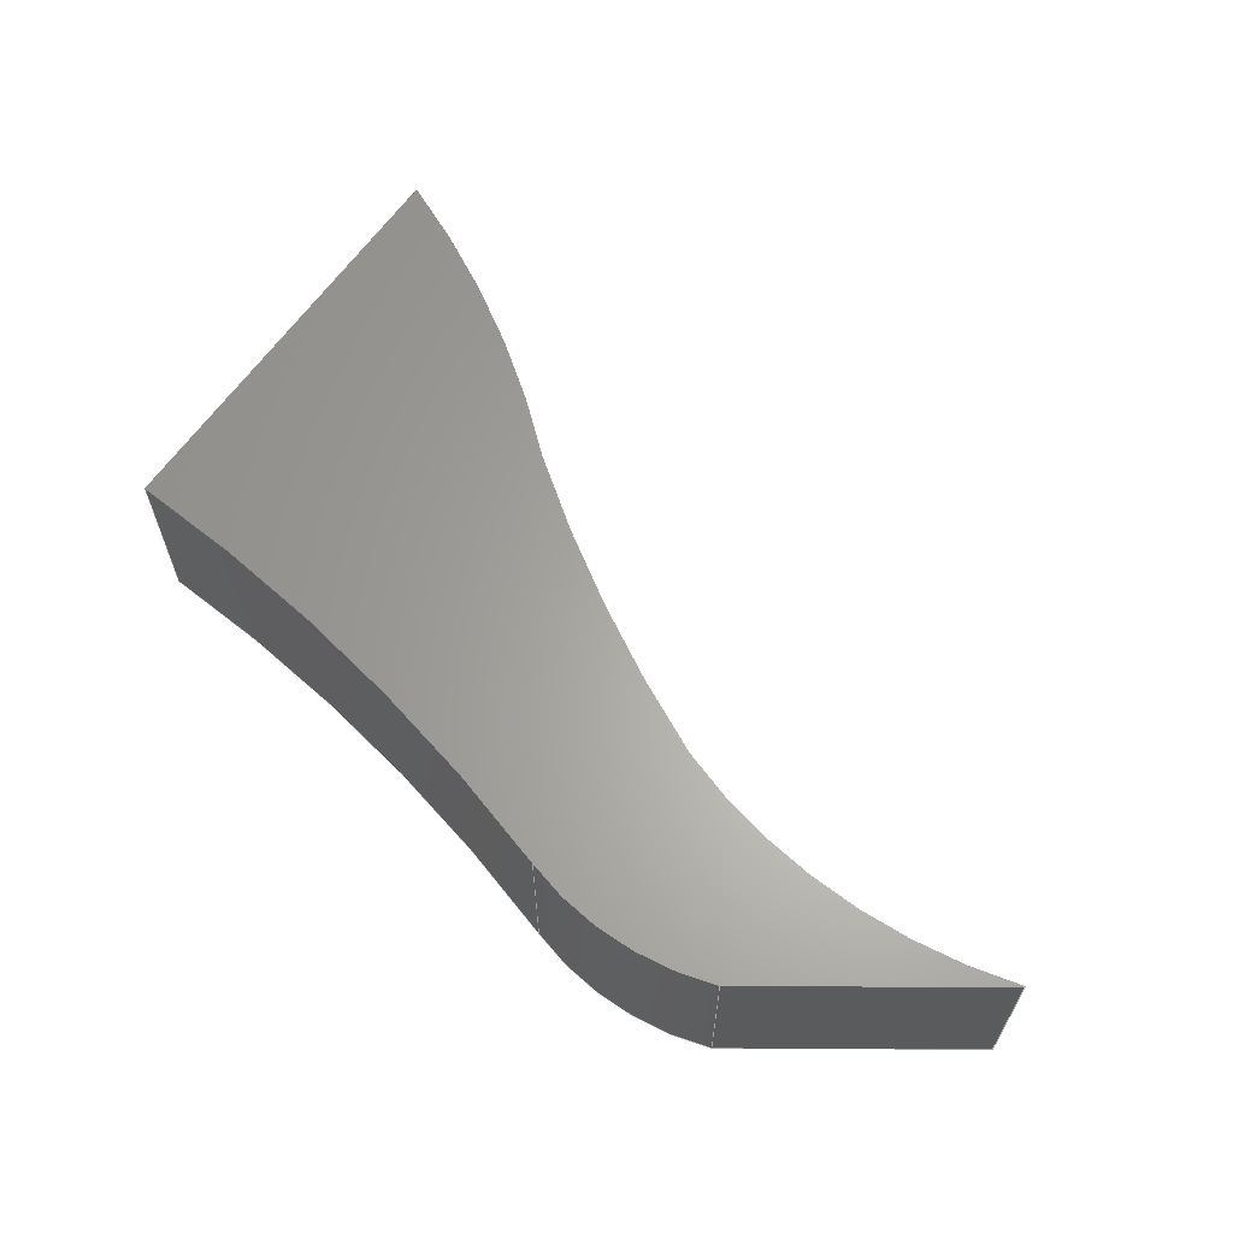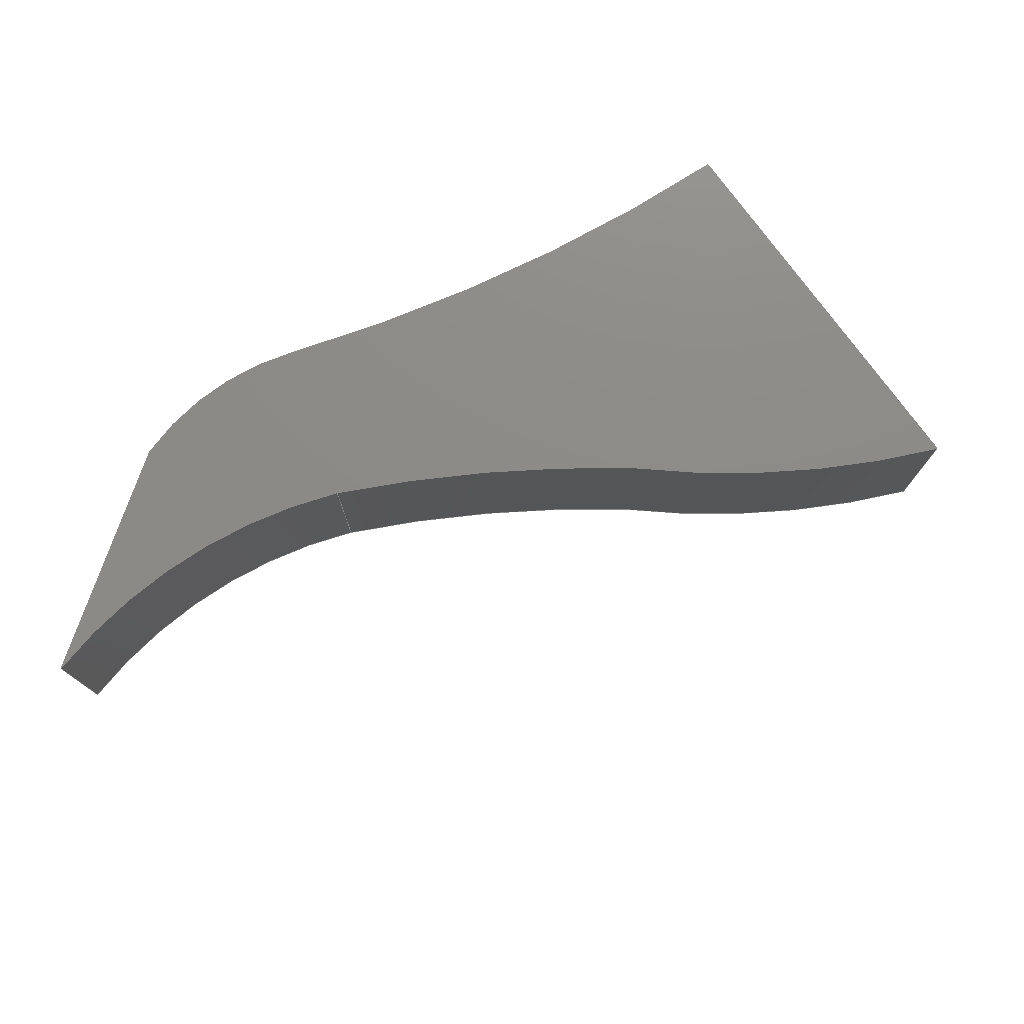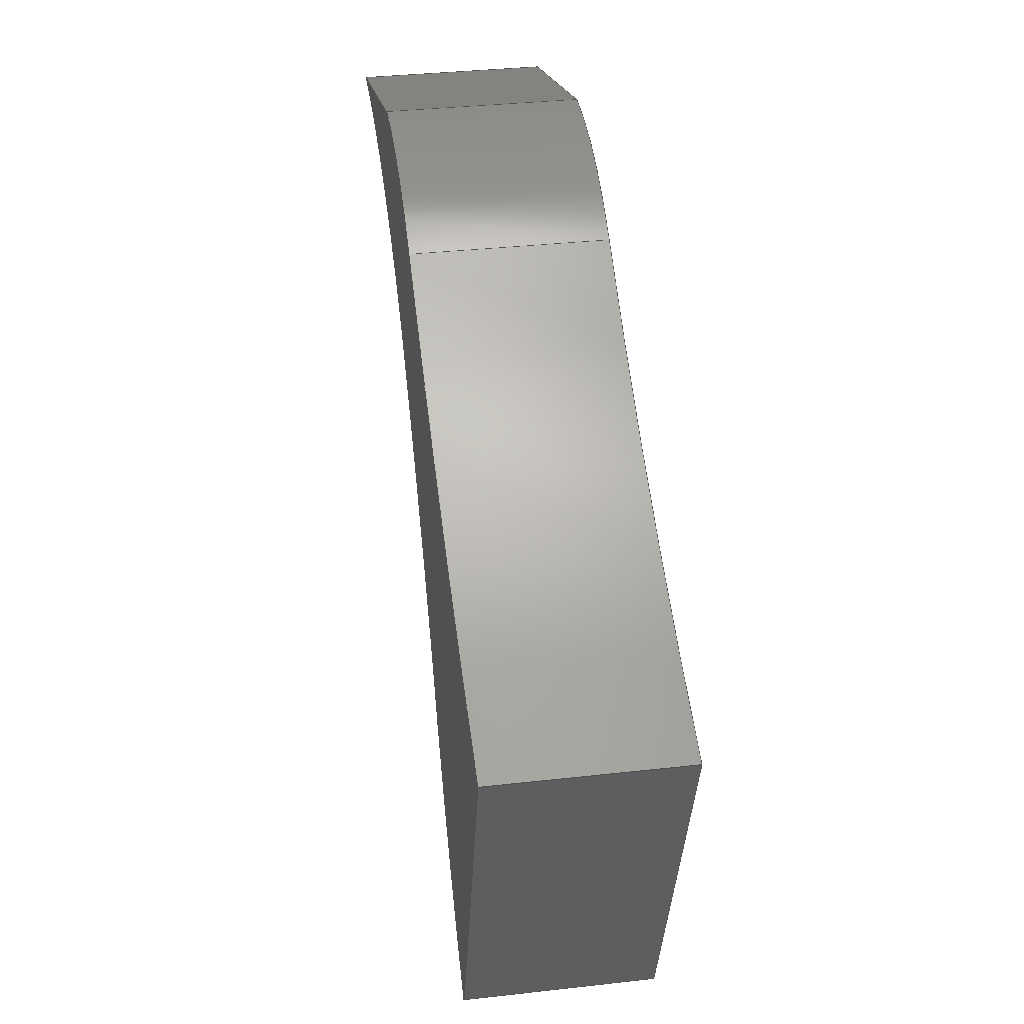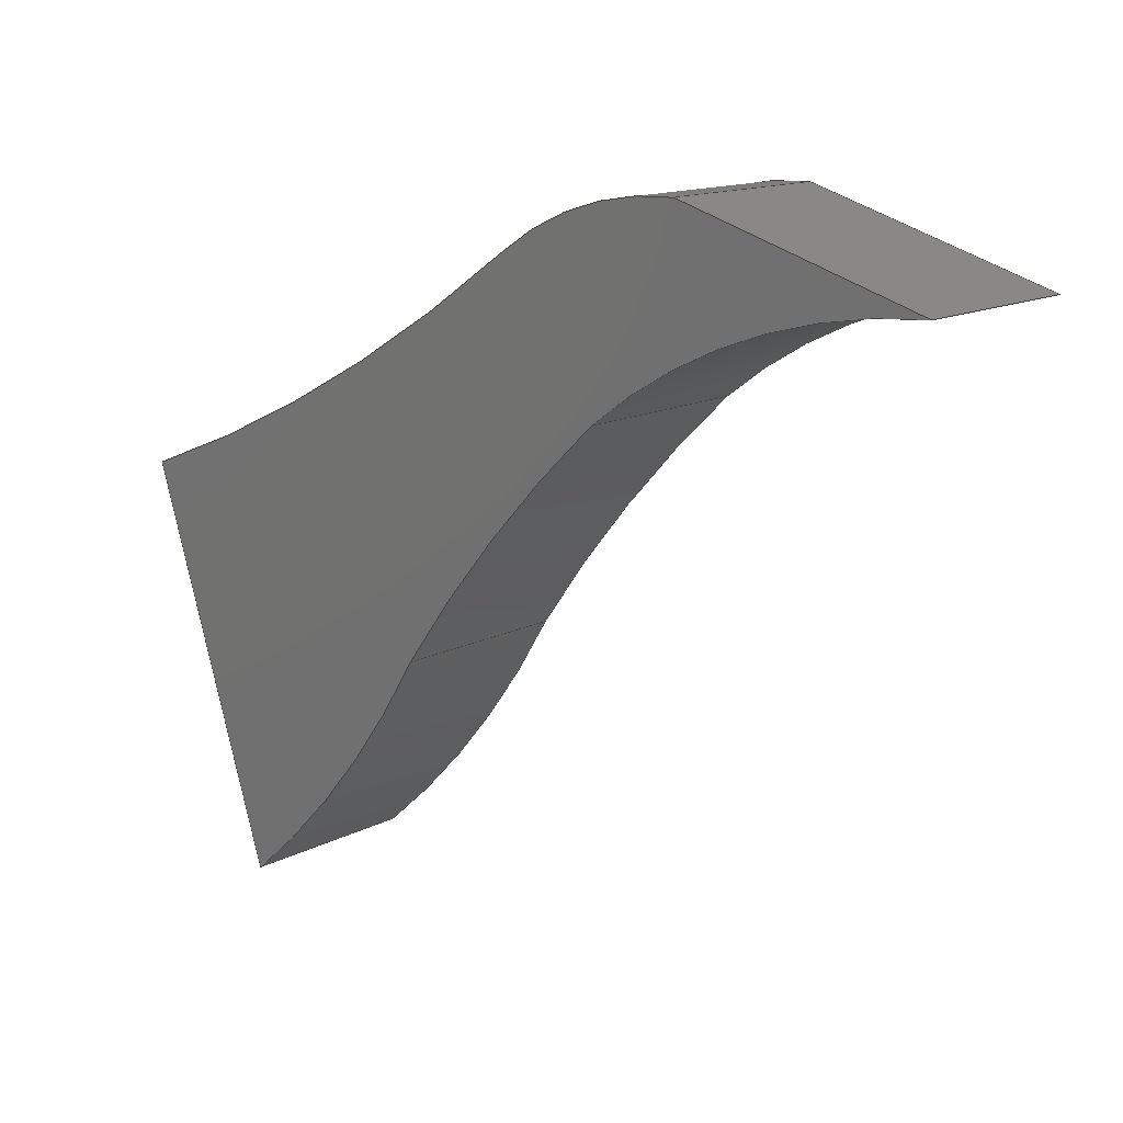
<metadata>
{"format":"step","ext":"step","renderer":"f3d","projection":"perspective","resolution":1024,"background":"white","views":[{"elev":63.6,"azim":-162.7,"up":"+Z"},{"elev":76.1,"azim":-53.7,"up":"+Z"},{"elev":35.8,"azim":81.6,"up":"+Y"},{"elev":13.9,"azim":-139.1,"up":"+Y"}]}
</metadata>
<code>
ISO-10303-21;
DATA;
#1=MECHANICAL_DESIGN_GEOMETRIC_PRESENTATION_REPRESENTATION('',(#4),#283);
#2=SHAPE_REPRESENTATION_RELATIONSHIP('SRR','None',#290,#3);
#3=ADVANCED_BREP_SHAPE_REPRESENTATION('',(#5),#282);
#4=STYLED_ITEM('',(#299),#5);
#5=MANIFOLD_SOLID_BREP('Body11',#151);
#6=CYLINDRICAL_SURFACE('',#171,118);
#7=CYLINDRICAL_SURFACE('',#174,60.66);
#8=CYLINDRICAL_SURFACE('',#176,93.64);
#9=CYLINDRICAL_SURFACE('',#178,34.65);
#10=CYLINDRICAL_SURFACE('',#181,18.67);
#11=FACE_OUTER_BOUND('',#20,.T.);
#12=FACE_OUTER_BOUND('',#21,.T.);
#13=FACE_OUTER_BOUND('',#22,.T.);
#14=FACE_OUTER_BOUND('',#23,.T.);
#15=FACE_OUTER_BOUND('',#24,.T.);
#16=FACE_OUTER_BOUND('',#25,.T.);
#17=FACE_OUTER_BOUND('',#26,.T.);
#18=FACE_OUTER_BOUND('',#27,.T.);
#19=FACE_OUTER_BOUND('',#28,.T.);
#20=EDGE_LOOP('',(#96,#97,#98,#99,#100,#101,#102));
#21=EDGE_LOOP('',(#103,#104,#105,#106));
#22=EDGE_LOOP('',(#107,#108,#109,#110));
#23=EDGE_LOOP('',(#111,#112,#113,#114));
#24=EDGE_LOOP('',(#115,#116,#117,#118));
#25=EDGE_LOOP('',(#119,#120,#121,#122));
#26=EDGE_LOOP('',(#123,#124,#125,#126));
#27=EDGE_LOOP('',(#127,#128,#129,#130));
#28=EDGE_LOOP('',(#131,#132,#133,#134,#135,#136,#137));
#29=LINE('',#243,#40);
#30=LINE('',#250,#41);
#31=LINE('',#253,#42);
#32=LINE('',#256,#43);
#33=LINE('',#259,#44);
#34=LINE('',#260,#45);
#35=LINE('',#264,#46);
#36=LINE('',#268,#47);
#37=LINE('',#272,#48);
#38=LINE('',#275,#49);
#39=LINE('',#276,#50);
#40=VECTOR('',#192,10);
#41=VECTOR('',#199,10);
#42=VECTOR('',#202,10);
#43=VECTOR('',#205,10);
#44=VECTOR('',#208,10);
#45=VECTOR('',#209,10);
#46=VECTOR('',#214,10);
#47=VECTOR('',#219,10);
#48=VECTOR('',#224,10);
#49=VECTOR('',#227,10);
#50=VECTOR('',#228,10);
#51=CIRCLE('',#166,18.67);
#52=CIRCLE('',#167,118);
#53=CIRCLE('',#168,60.66);
#54=CIRCLE('',#169,93.64);
#55=CIRCLE('',#170,34.65);
#56=CIRCLE('',#172,118);
#57=CIRCLE('',#175,60.66);
#58=CIRCLE('',#177,93.64);
#59=CIRCLE('',#179,34.65);
#60=CIRCLE('',#182,18.67);
#61=VERTEX_POINT('',#237);
#62=VERTEX_POINT('',#238);
#63=VERTEX_POINT('',#240);
#64=VERTEX_POINT('',#242);
#65=VERTEX_POINT('',#244);
#66=VERTEX_POINT('',#246);
#67=VERTEX_POINT('',#248);
#68=VERTEX_POINT('',#252);
#69=VERTEX_POINT('',#254);
#70=VERTEX_POINT('',#258);
#71=VERTEX_POINT('',#262);
#72=VERTEX_POINT('',#266);
#73=VERTEX_POINT('',#270);
#74=VERTEX_POINT('',#274);
#75=EDGE_CURVE('',#61,#62,#51,.T.);
#76=EDGE_CURVE('',#62,#63,#52,.T.);
#77=EDGE_CURVE('',#63,#64,#29,.T.);
#78=EDGE_CURVE('',#64,#65,#53,.T.);
#79=EDGE_CURVE('',#65,#66,#54,.T.);
#80=EDGE_CURVE('',#66,#67,#55,.T.);
#81=EDGE_CURVE('',#67,#61,#30,.T.);
#82=EDGE_CURVE('',#68,#62,#31,.T.);
#83=EDGE_CURVE('',#69,#68,#56,.T.);
#84=EDGE_CURVE('',#63,#69,#32,.T.);
#85=EDGE_CURVE('',#70,#69,#33,.T.);
#86=EDGE_CURVE('',#64,#70,#34,.T.);
#87=EDGE_CURVE('',#71,#70,#57,.T.);
#88=EDGE_CURVE('',#65,#71,#35,.T.);
#89=EDGE_CURVE('',#72,#71,#58,.T.);
#90=EDGE_CURVE('',#66,#72,#36,.T.);
#91=EDGE_CURVE('',#73,#72,#59,.T.);
#92=EDGE_CURVE('',#67,#73,#37,.T.);
#93=EDGE_CURVE('',#74,#73,#38,.T.);
#94=EDGE_CURVE('',#61,#74,#39,.T.);
#95=EDGE_CURVE('',#68,#74,#60,.T.);
#96=ORIENTED_EDGE('',*,*,#75,.T.);
#97=ORIENTED_EDGE('',*,*,#76,.T.);
#98=ORIENTED_EDGE('',*,*,#77,.T.);
#99=ORIENTED_EDGE('',*,*,#78,.T.);
#100=ORIENTED_EDGE('',*,*,#79,.T.);
#101=ORIENTED_EDGE('',*,*,#80,.T.);
#102=ORIENTED_EDGE('',*,*,#81,.T.);
#103=ORIENTED_EDGE('',*,*,#82,.F.);
#104=ORIENTED_EDGE('',*,*,#83,.F.);
#105=ORIENTED_EDGE('',*,*,#84,.F.);
#106=ORIENTED_EDGE('',*,*,#76,.F.);
#107=ORIENTED_EDGE('',*,*,#84,.T.);
#108=ORIENTED_EDGE('',*,*,#85,.F.);
#109=ORIENTED_EDGE('',*,*,#86,.F.);
#110=ORIENTED_EDGE('',*,*,#77,.F.);
#111=ORIENTED_EDGE('',*,*,#86,.T.);
#112=ORIENTED_EDGE('',*,*,#87,.F.);
#113=ORIENTED_EDGE('',*,*,#88,.F.);
#114=ORIENTED_EDGE('',*,*,#78,.F.);
#115=ORIENTED_EDGE('',*,*,#88,.T.);
#116=ORIENTED_EDGE('',*,*,#89,.F.);
#117=ORIENTED_EDGE('',*,*,#90,.F.);
#118=ORIENTED_EDGE('',*,*,#79,.F.);
#119=ORIENTED_EDGE('',*,*,#90,.T.);
#120=ORIENTED_EDGE('',*,*,#91,.F.);
#121=ORIENTED_EDGE('',*,*,#92,.F.);
#122=ORIENTED_EDGE('',*,*,#80,.F.);
#123=ORIENTED_EDGE('',*,*,#92,.T.);
#124=ORIENTED_EDGE('',*,*,#93,.F.);
#125=ORIENTED_EDGE('',*,*,#94,.F.);
#126=ORIENTED_EDGE('',*,*,#81,.F.);
#127=ORIENTED_EDGE('',*,*,#94,.T.);
#128=ORIENTED_EDGE('',*,*,#95,.F.);
#129=ORIENTED_EDGE('',*,*,#82,.T.);
#130=ORIENTED_EDGE('',*,*,#75,.F.);
#131=ORIENTED_EDGE('',*,*,#95,.T.);
#132=ORIENTED_EDGE('',*,*,#93,.T.);
#133=ORIENTED_EDGE('',*,*,#91,.T.);
#134=ORIENTED_EDGE('',*,*,#89,.T.);
#135=ORIENTED_EDGE('',*,*,#87,.T.);
#136=ORIENTED_EDGE('',*,*,#85,.T.);
#137=ORIENTED_EDGE('',*,*,#83,.T.);
#138=PLANE('',#165);
#139=PLANE('',#173);
#140=PLANE('',#180);
#141=PLANE('',#183);
#142=ADVANCED_FACE('',(#11),#138,.F.);
#143=ADVANCED_FACE('',(#12),#6,.F.);
#144=ADVANCED_FACE('',(#13),#139,.T.);
#145=ADVANCED_FACE('',(#14),#7,.T.);
#146=ADVANCED_FACE('',(#15),#8,.F.);
#147=ADVANCED_FACE('',(#16),#9,.F.);
#148=ADVANCED_FACE('',(#17),#140,.T.);
#149=ADVANCED_FACE('',(#18),#10,.T.);
#150=ADVANCED_FACE('',(#19),#141,.T.);
#151=CLOSED_SHELL('',(#142,#143,#144,#145,#146,#147,#148,#149,#150));
#152=DERIVED_UNIT_ELEMENT(#154,1);
#153=DERIVED_UNIT_ELEMENT(#285,3);
#154=(
MASS_UNIT()
NAMED_UNIT(*)
SI_UNIT(.KILO.,.GRAM.)
);
#155=DERIVED_UNIT((#152,#153));
#156=MEASURE_REPRESENTATION_ITEM('density measure',
POSITIVE_RATIO_MEASURE(7850),#155);
#157=PROPERTY_DEFINITION_REPRESENTATION(#162,#159);
#158=PROPERTY_DEFINITION_REPRESENTATION(#163,#160);
#159=REPRESENTATION('material name',(#161),#282);
#160=REPRESENTATION('density',(#156),#282);
#161=DESCRIPTIVE_REPRESENTATION_ITEM('Steel','Steel');
#162=PROPERTY_DEFINITION('material property','material name',#292);
#163=PROPERTY_DEFINITION('material property','density of part',#292);
#164=AXIS2_PLACEMENT_3D('placement',#235,#184,#185);
#165=AXIS2_PLACEMENT_3D('',#236,#186,#187);
#166=AXIS2_PLACEMENT_3D('',#239,#188,#189);
#167=AXIS2_PLACEMENT_3D('',#241,#190,#191);
#168=AXIS2_PLACEMENT_3D('',#245,#193,#194);
#169=AXIS2_PLACEMENT_3D('',#247,#195,#196);
#170=AXIS2_PLACEMENT_3D('',#249,#197,#198);
#171=AXIS2_PLACEMENT_3D('',#251,#200,#201);
#172=AXIS2_PLACEMENT_3D('',#255,#203,#204);
#173=AXIS2_PLACEMENT_3D('',#257,#206,#207);
#174=AXIS2_PLACEMENT_3D('',#261,#210,#211);
#175=AXIS2_PLACEMENT_3D('',#263,#212,#213);
#176=AXIS2_PLACEMENT_3D('',#265,#215,#216);
#177=AXIS2_PLACEMENT_3D('',#267,#217,#218);
#178=AXIS2_PLACEMENT_3D('',#269,#220,#221);
#179=AXIS2_PLACEMENT_3D('',#271,#222,#223);
#180=AXIS2_PLACEMENT_3D('',#273,#225,#226);
#181=AXIS2_PLACEMENT_3D('',#277,#229,#230);
#182=AXIS2_PLACEMENT_3D('',#278,#231,#232);
#183=AXIS2_PLACEMENT_3D('',#279,#233,#234);
#184=DIRECTION('axis',(0,0,1));
#185=DIRECTION('refdir',(1,0,0));
#186=DIRECTION('center_axis',(0,0,1));
#187=DIRECTION('ref_axis',(1,0,0));
#188=DIRECTION('center_axis',(0,0,-1));
#189=DIRECTION('ref_axis',(0.5924,0.8056,0));
#190=DIRECTION('center_axis',(0,0,1));
#191=DIRECTION('ref_axis',(-0.5886,-0.8084,0));
#192=DIRECTION('',(-0.3054,-0.9522,0));
#193=DIRECTION('center_axis',(0,0,-1));
#194=DIRECTION('ref_axis',(-0.8656,-0.5008,0));
#195=DIRECTION('center_axis',(0,0,1));
#196=DIRECTION('ref_axis',(0.8212,0.5706,0));
#197=DIRECTION('center_axis',(0,0,1));
#198=DIRECTION('ref_axis',(0.6271,0.779,0));
#199=DIRECTION('',(0.956,0.2935,0));
#200=DIRECTION('center_axis',(0,0,1));
#201=DIRECTION('ref_axis',(-0.5886,-0.8084,0));
#202=DIRECTION('',(0,0,-1));
#203=DIRECTION('center_axis',(0,0,-1));
#204=DIRECTION('ref_axis',(-0.5886,-0.8084,0));
#205=DIRECTION('',(0,0,1));
#206=DIRECTION('center_axis',(0.9522,-0.3054,0));
#207=DIRECTION('ref_axis',(0.3054,0.9522,0));
#208=DIRECTION('',(0.3054,0.9522,0));
#209=DIRECTION('',(0,0,1));
#210=DIRECTION('center_axis',(0,0,1));
#211=DIRECTION('ref_axis',(-0.8656,-0.5008,0));
#212=DIRECTION('center_axis',(0,0,1));
#213=DIRECTION('ref_axis',(-0.8656,-0.5008,0));
#214=DIRECTION('',(0,0,1));
#215=DIRECTION('center_axis',(0,0,1));
#216=DIRECTION('ref_axis',(0.8212,0.5706,0));
#217=DIRECTION('center_axis',(0,0,-1));
#218=DIRECTION('ref_axis',(0.8212,0.5706,0));
#219=DIRECTION('',(0,0,1));
#220=DIRECTION('center_axis',(0,0,1));
#221=DIRECTION('ref_axis',(0.6271,0.779,0));
#222=DIRECTION('center_axis',(0,0,-1));
#223=DIRECTION('ref_axis',(0.6271,0.779,0));
#224=DIRECTION('',(0,0,1));
#225=DIRECTION('center_axis',(-0.2935,0.956,0));
#226=DIRECTION('ref_axis',(-0.956,-0.2935,0));
#227=DIRECTION('',(-0.956,-0.2935,0));
#228=DIRECTION('',(0,0,1));
#229=DIRECTION('center_axis',(0,0,1));
#230=DIRECTION('ref_axis',(0.5924,0.8056,0));
#231=DIRECTION('center_axis',(0,0,1));
#232=DIRECTION('ref_axis',(0.5924,0.8056,0));
#233=DIRECTION('center_axis',(0,0,1));
#234=DIRECTION('ref_axis',(1,0,0));
#235=CARTESIAN_POINT('',(0,0,0));
#236=CARTESIAN_POINT('Origin',(-55.77,12.62,-6));
#237=CARTESIAN_POINT('',(-68.52,34.88,-6));
#238=CARTESIAN_POINT('',(-56.77,31.26,-6));
#239=CARTESIAN_POINT('Origin',(-67.83,16.22,-6));
#240=CARTESIAN_POINT('',(-27.41,15.68,-6));
#241=CARTESIAN_POINT('Origin',(12.69,126.7,-6));
#242=CARTESIAN_POINT('',(-35.53,-9.642,-6));
#243=CARTESIAN_POINT('',(-27.41,15.68,-6));
#244=CARTESIAN_POINT('',(-49.25,6.617,-6));
#245=CARTESIAN_POINT('Origin',(3.258,37,-6));
#246=CARTESIAN_POINT('',(-63.11,22.43,-6));
#247=CARTESIAN_POINT('Origin',(-126.2,-46.81,-6));
#248=CARTESIAN_POINT('',(-84.13,30.08,-6));
#249=CARTESIAN_POINT('Origin',(-84.84,-4.563,-6));
#250=CARTESIAN_POINT('',(-68.52,34.88,-6));
#251=CARTESIAN_POINT('Origin',(12.69,126.7,0));
#252=CARTESIAN_POINT('',(-56.77,31.26,6));
#253=CARTESIAN_POINT('',(-56.77,31.26,0));
#254=CARTESIAN_POINT('',(-27.41,15.68,6));
#255=CARTESIAN_POINT('Origin',(12.69,126.7,6));
#256=CARTESIAN_POINT('',(-27.41,15.68,0));
#257=CARTESIAN_POINT('Origin',(-35.53,-9.642,0));
#258=CARTESIAN_POINT('',(-35.53,-9.642,6));
#259=CARTESIAN_POINT('',(-27.41,15.68,6));
#260=CARTESIAN_POINT('',(-35.53,-9.642,0));
#261=CARTESIAN_POINT('Origin',(3.258,37,0));
#262=CARTESIAN_POINT('',(-49.25,6.617,6));
#263=CARTESIAN_POINT('Origin',(3.258,37,6));
#264=CARTESIAN_POINT('',(-49.25,6.617,0));
#265=CARTESIAN_POINT('Origin',(-126.2,-46.81,0));
#266=CARTESIAN_POINT('',(-63.11,22.43,6));
#267=CARTESIAN_POINT('Origin',(-126.2,-46.81,6));
#268=CARTESIAN_POINT('',(-63.11,22.43,0));
#269=CARTESIAN_POINT('Origin',(-84.84,-4.563,0));
#270=CARTESIAN_POINT('',(-84.13,30.08,6));
#271=CARTESIAN_POINT('Origin',(-84.84,-4.563,6));
#272=CARTESIAN_POINT('',(-84.13,30.08,0));
#273=CARTESIAN_POINT('Origin',(-68.52,34.88,0));
#274=CARTESIAN_POINT('',(-68.52,34.88,6));
#275=CARTESIAN_POINT('',(-68.52,34.88,6));
#276=CARTESIAN_POINT('',(-68.52,34.88,0));
#277=CARTESIAN_POINT('Origin',(-67.83,16.22,0));
#278=CARTESIAN_POINT('Origin',(-67.83,16.22,6));
#279=CARTESIAN_POINT('Origin',(-55.77,12.62,6));
#280=UNCERTAINTY_MEASURE_WITH_UNIT(LENGTH_MEASURE(0.01),#284,
'DISTANCE_ACCURACY_VALUE',
'Maximum model space distance between geometric entities at asserted c
onnectivities');
#281=UNCERTAINTY_MEASURE_WITH_UNIT(LENGTH_MEASURE(0.01),#284,
'DISTANCE_ACCURACY_VALUE',
'Maximum model space distance between geometric entities at asserted c
onnectivities');
#282=(
GEOMETRIC_REPRESENTATION_CONTEXT(3)
GLOBAL_UNCERTAINTY_ASSIGNED_CONTEXT((#280))
GLOBAL_UNIT_ASSIGNED_CONTEXT((#284,#286,#287))
REPRESENTATION_CONTEXT('','3D')
);
#283=(
GEOMETRIC_REPRESENTATION_CONTEXT(3)
GLOBAL_UNCERTAINTY_ASSIGNED_CONTEXT((#281))
GLOBAL_UNIT_ASSIGNED_CONTEXT((#284,#286,#287))
REPRESENTATION_CONTEXT('','3D')
);
#284=(
LENGTH_UNIT()
NAMED_UNIT(*)
SI_UNIT(.MILLI.,.METRE.)
);
#285=(
LENGTH_UNIT()
NAMED_UNIT(*)
SI_UNIT($,.METRE.)
);
#286=(
NAMED_UNIT(*)
PLANE_ANGLE_UNIT()
SI_UNIT($,.RADIAN.)
);
#287=(
NAMED_UNIT(*)
SI_UNIT($,.STERADIAN.)
SOLID_ANGLE_UNIT()
);
#288=SHAPE_DEFINITION_REPRESENTATION(#289,#290);
#289=PRODUCT_DEFINITION_SHAPE('',$,#292);
#290=SHAPE_REPRESENTATION('',(#164),#282);
#291=PRODUCT_DEFINITION_CONTEXT('part definition',#296,'design');
#292=PRODUCT_DEFINITION('Untitled','Untitled',#293,#291);
#293=PRODUCT_DEFINITION_FORMATION('',$,#298);
#294=PRODUCT_RELATED_PRODUCT_CATEGORY('Untitled','Untitled',(#298));
#295=APPLICATION_PROTOCOL_DEFINITION('international standard',
'automotive_design',2009,#296);
#296=APPLICATION_CONTEXT(
'Core Data for Automotive Mechanical Design Process');
#297=PRODUCT_CONTEXT('part definition',#296,'mechanical');
#298=PRODUCT('Untitled','Untitled',$,(#297));
#299=PRESENTATION_STYLE_ASSIGNMENT((#300));
#300=SURFACE_STYLE_USAGE(.BOTH.,#301);
#301=SURFACE_SIDE_STYLE('',(#302));
#302=SURFACE_STYLE_FILL_AREA(#303);
#303=FILL_AREA_STYLE('Powder Coat (White)',(#304));
#304=FILL_AREA_STYLE_COLOUR('Powder Coat (White)',#305);
#305=COLOUR_RGB('Powder Coat (White)',0.9647,0.9647,
0.9529);
ENDSEC;
END-ISO-10303-21;

</code>
